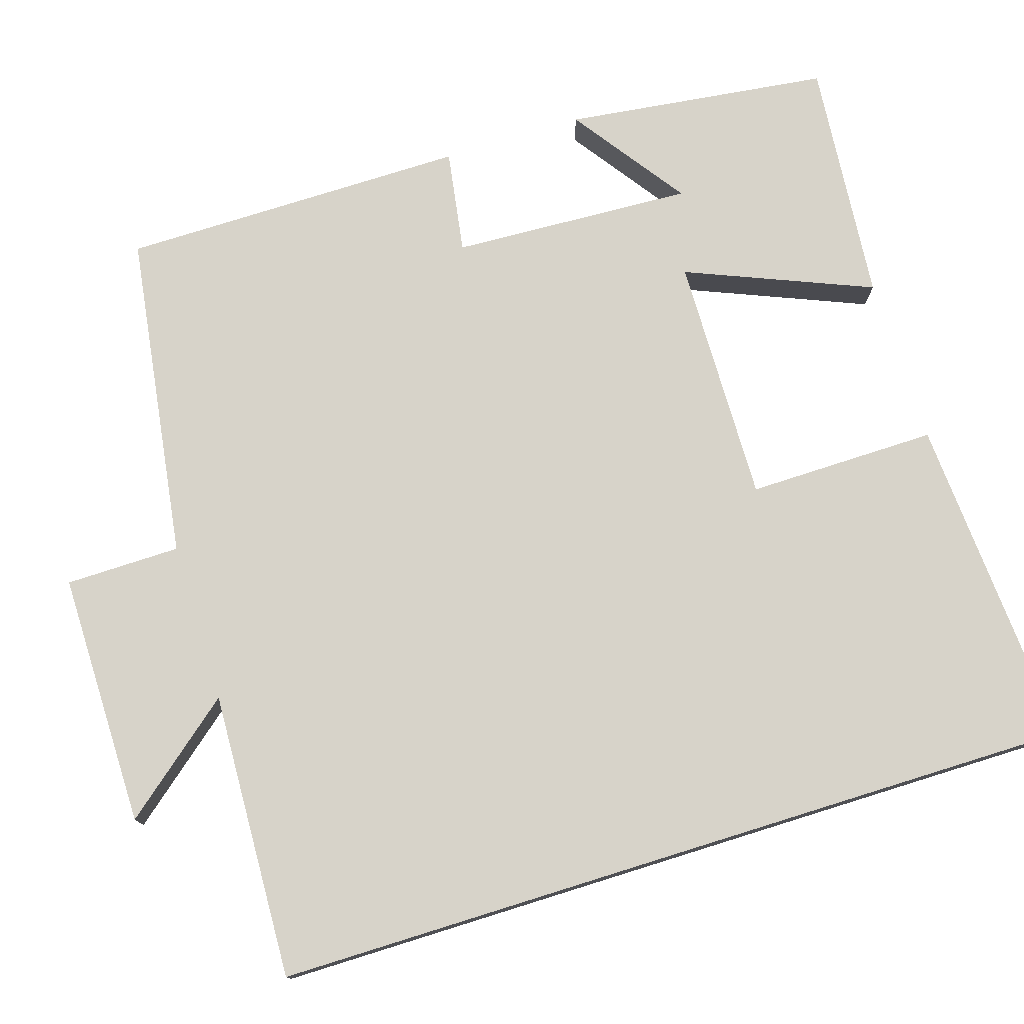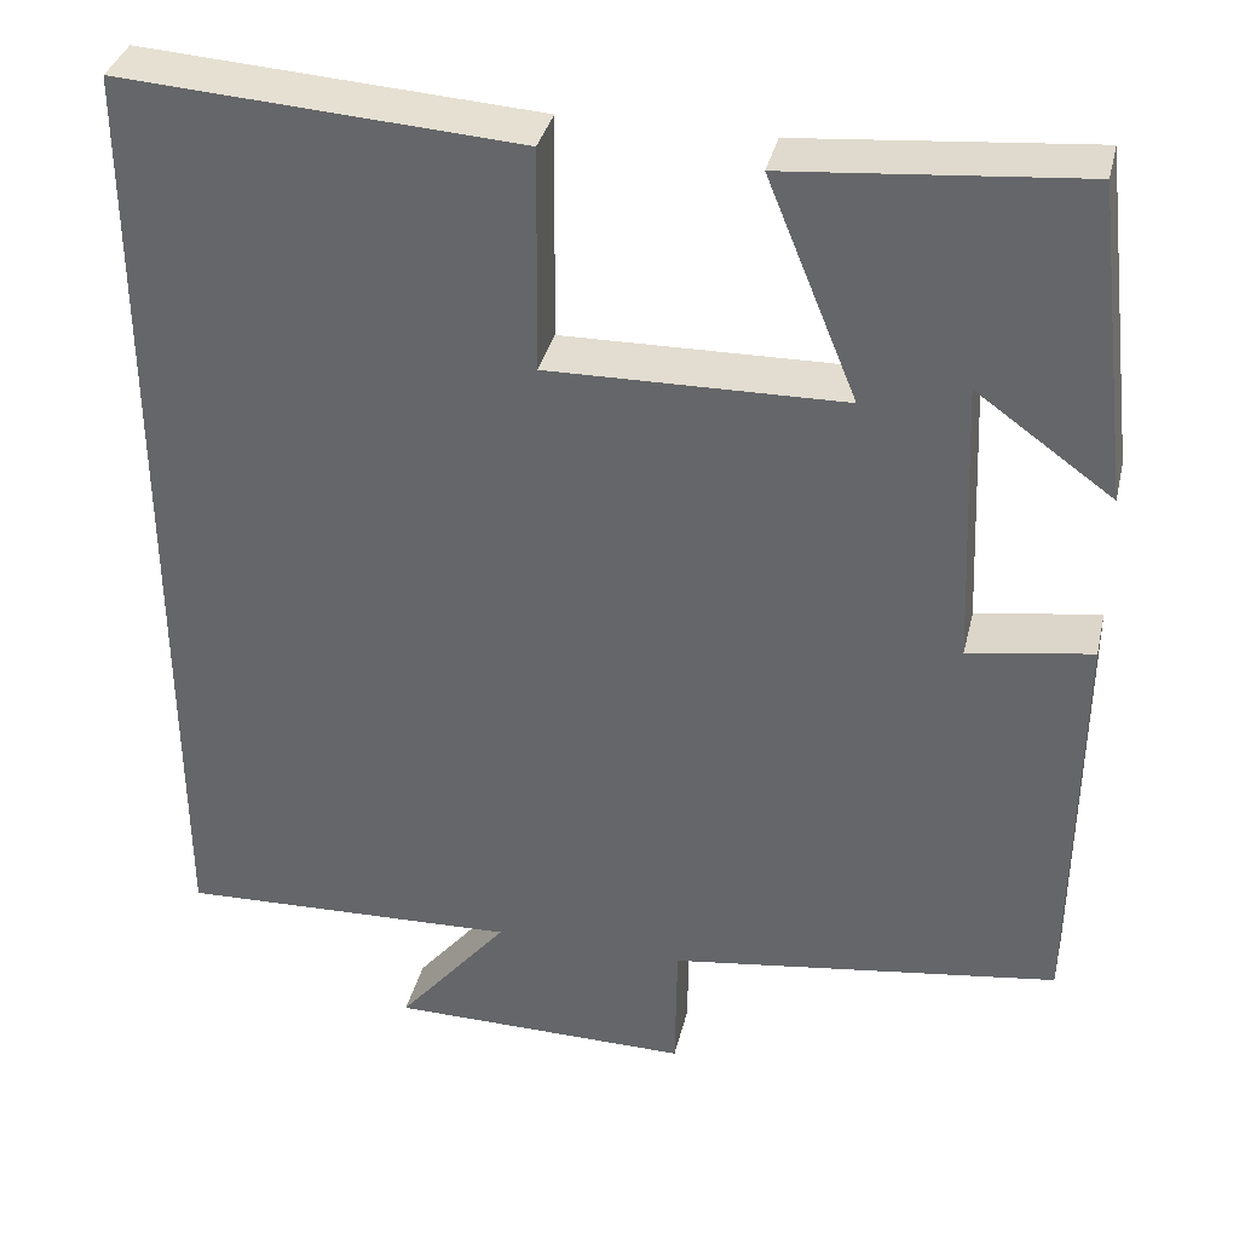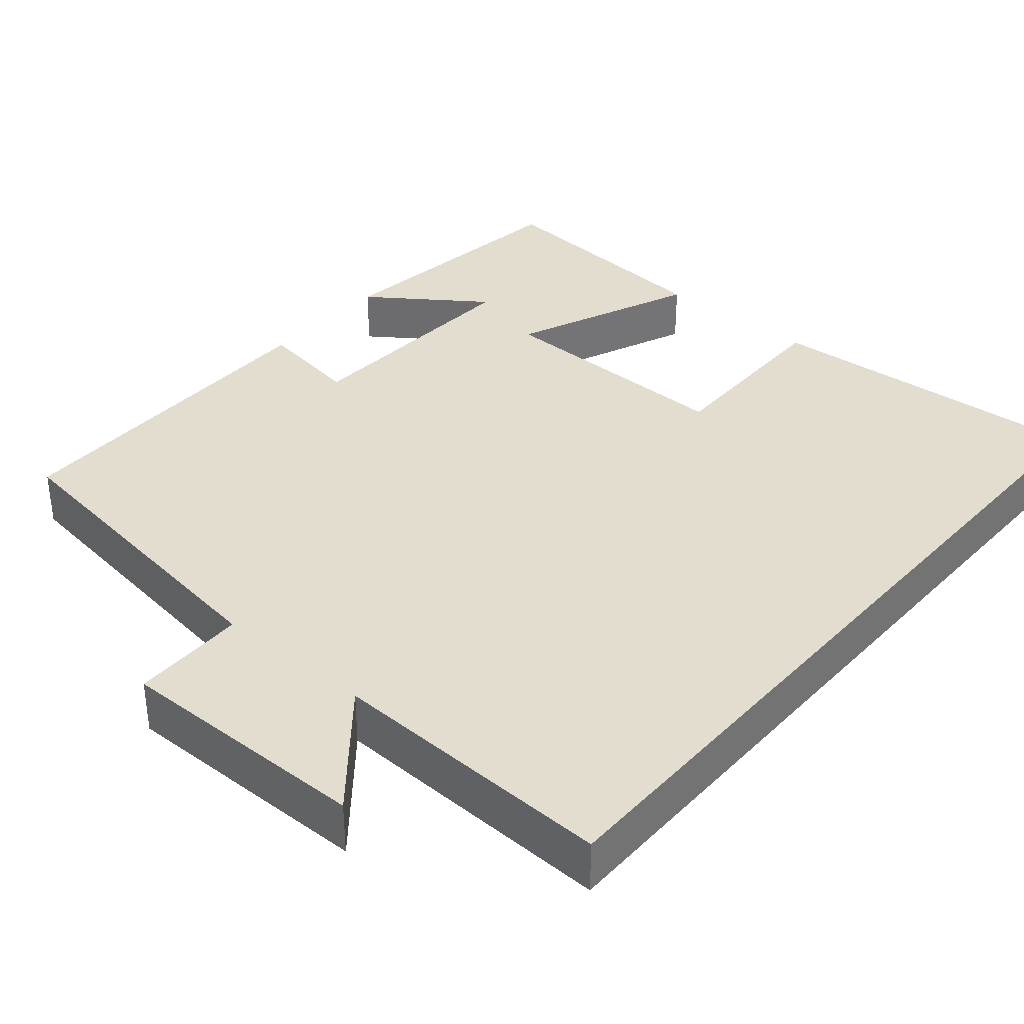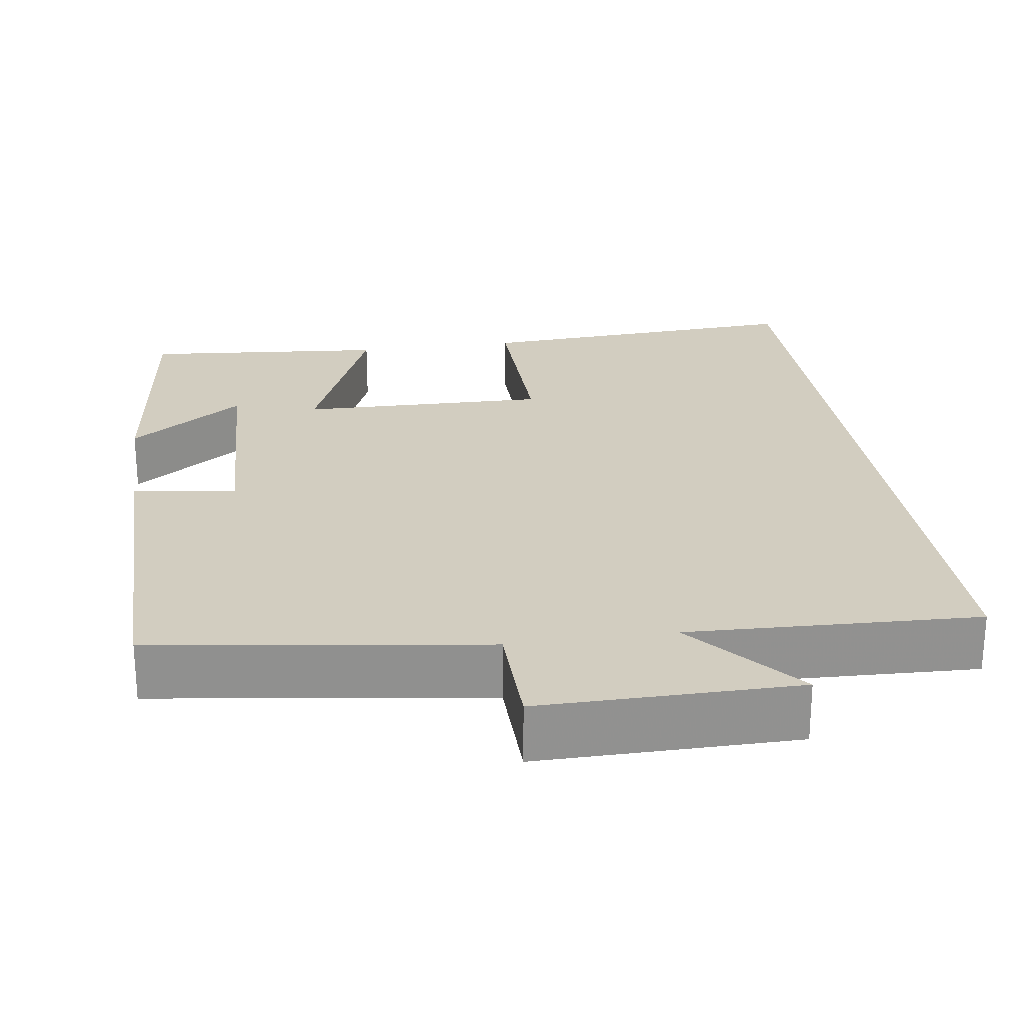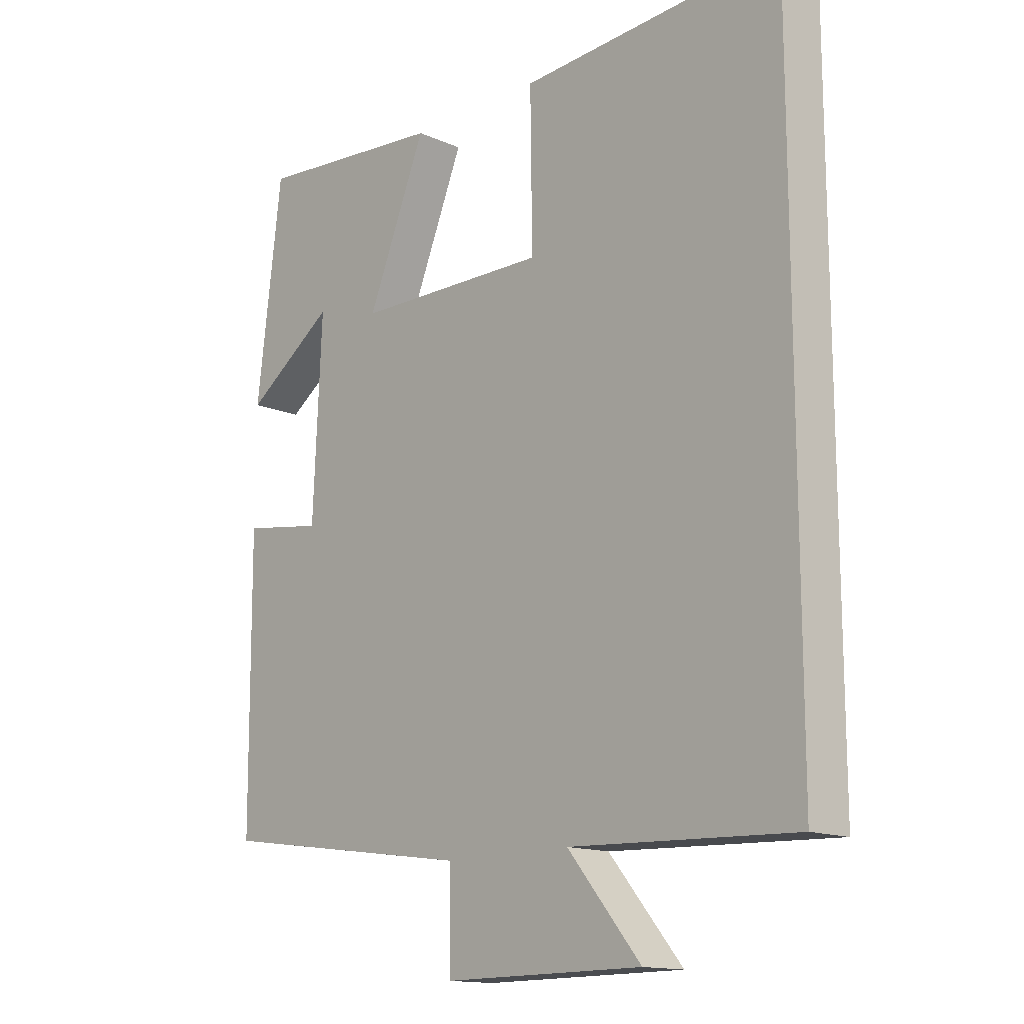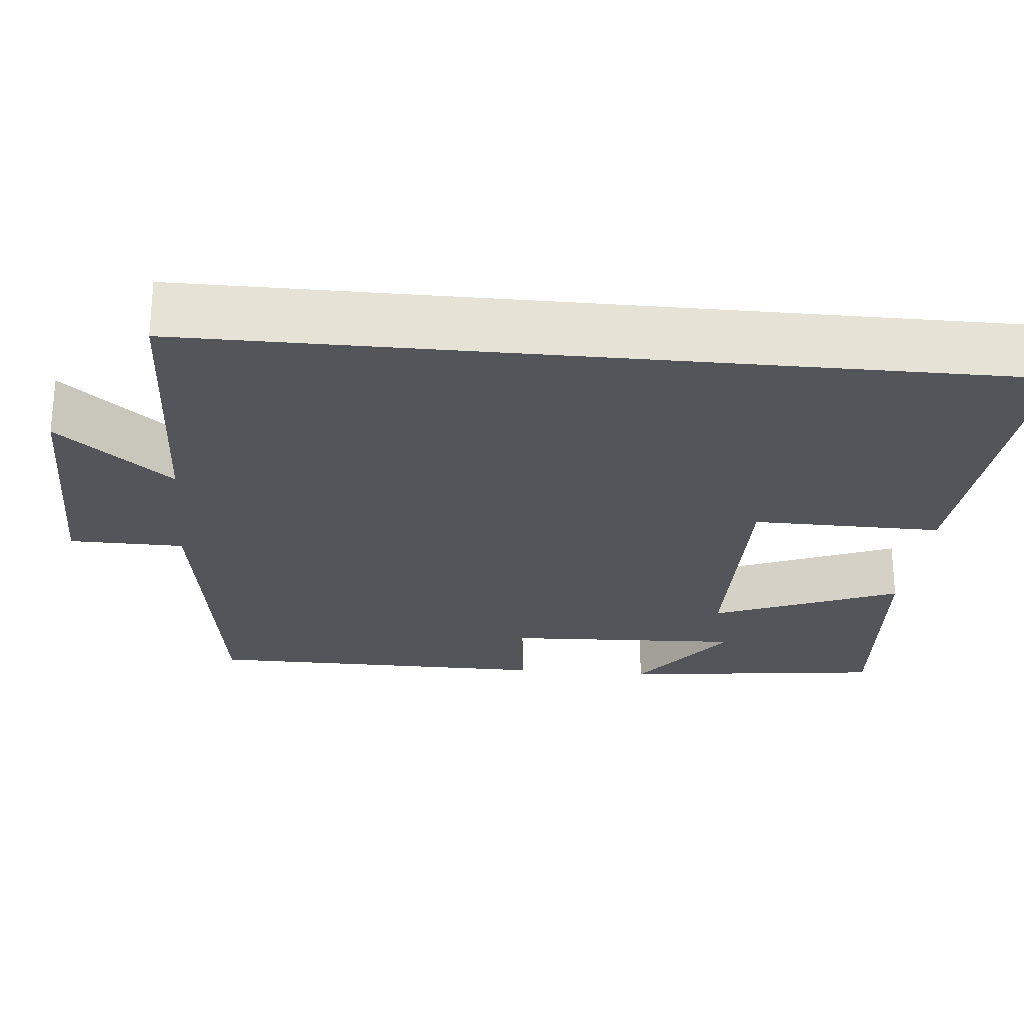
<metadata>
{"format":"obj","ext":"obj","renderer":"f3d","projection":"perspective","resolution":1024,"background":"white","views":[{"elev":76.3,"azim":-107.3,"up":"+Y"},{"elev":35.9,"azim":13.2,"up":"+Z"},{"elev":35.6,"azim":-139.6,"up":"+Y"},{"elev":24.4,"azim":171.6,"up":"+Y"},{"elev":-14.6,"azim":-133.3,"up":"+Z"},{"elev":-24.9,"azim":-95.5,"up":"+Y"}]}
</metadata>
<code>
v 0.459 0.07 0.528
v 0.5 0.07 0.189
v 0.353 0.07 0.294
v 0.367 0.07 -0.016
v 0.5 0.07 0.005
v 0.497 0.07 -0.44
v 0.076 0.07 -0.5
v 0.074 0.07 -0.647
v -0.252 0.07 -0.645
v -0.132 0.07 -0.5
v -0.5 0.07 -0.514
v -0.5 0.07 0.527
v -0.072 0.07 0.5
v -0.075 0.07 0.257
v 0.243 0.07 0.263
v 0.146 0.07 0.5
v 0.459 0 0.528
v 0.5 0 0.189
v 0.353 0 0.294
v 0.367 0 -0.016
v 0.5 0 0.005
v 0.497 0 -0.44
v 0.076 0 -0.5
v 0.074 0 -0.647
v -0.252 0 -0.645
v -0.132 0 -0.5
v -0.5 0 -0.514
v -0.5 0 0.527
v -0.072 0 0.5
v -0.075 0 0.257
v 0.243 0 0.263
v 0.146 0 0.5
f 15 16 1
f 11 12 13 14
f 10 11 14 15
f 7 8 9 10
f 4 5 6 7
f 3 4 7 10
f 1 2 3
f 1 3 10 15
f 17 32 31
f 30 29 28 27
f 31 30 27 26
f 26 25 24 23
f 23 22 21 20
f 26 23 20 19
f 19 18 17
f 31 26 19 17
f 1 17 18 2
f 2 18 19 3
f 3 19 20 4
f 4 20 21 5
f 5 21 22 6
f 6 22 23 7
f 7 23 24 8
f 8 24 25 9
f 9 25 26 10
f 10 26 27 11
f 11 27 28 12
f 12 28 29 13
f 13 29 30 14
f 14 30 31 15
f 15 31 32 16
f 16 32 17 1

</code>
